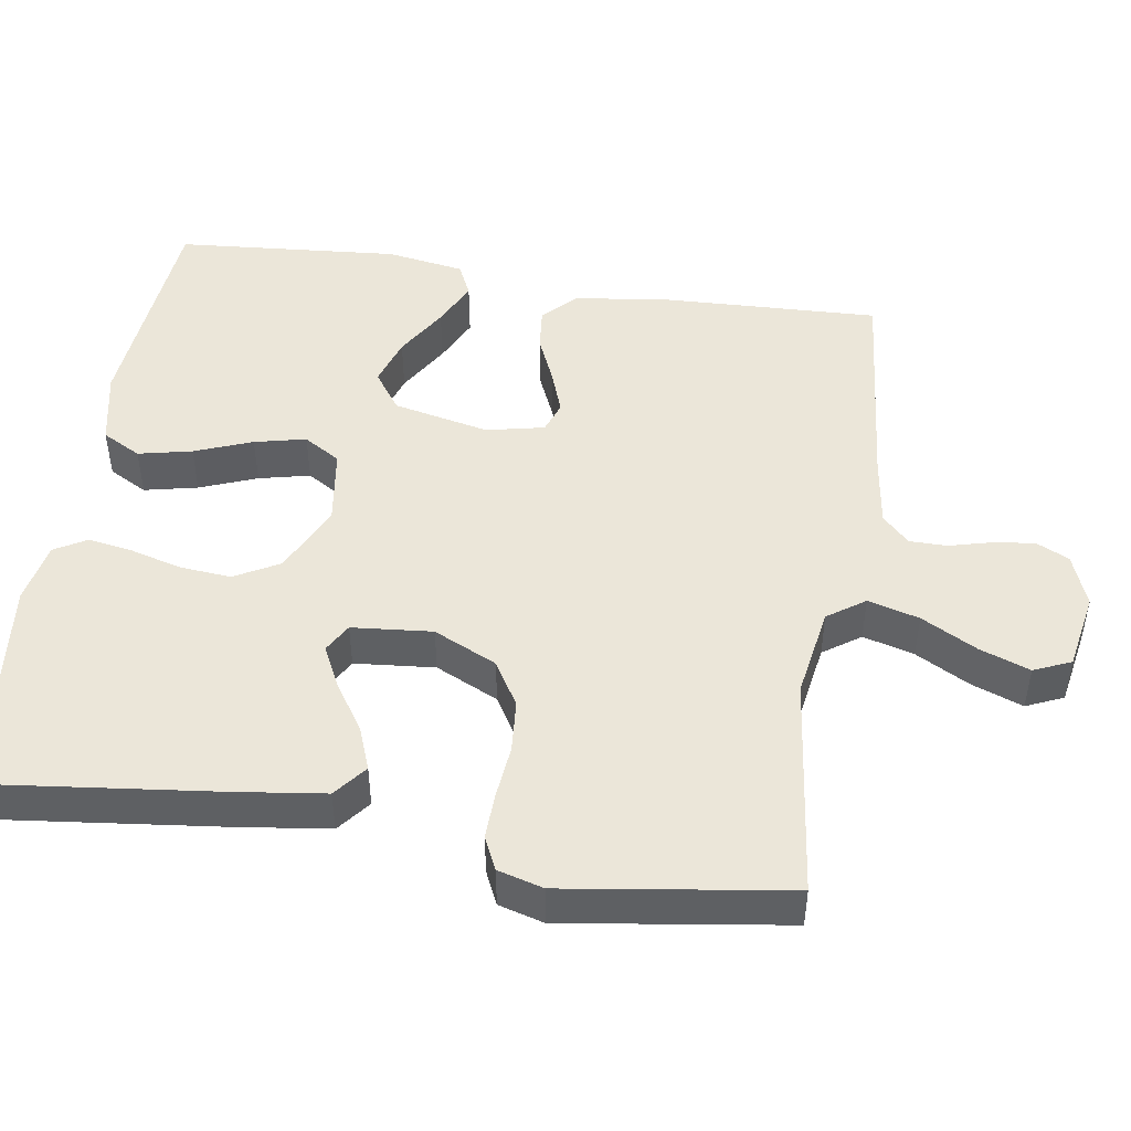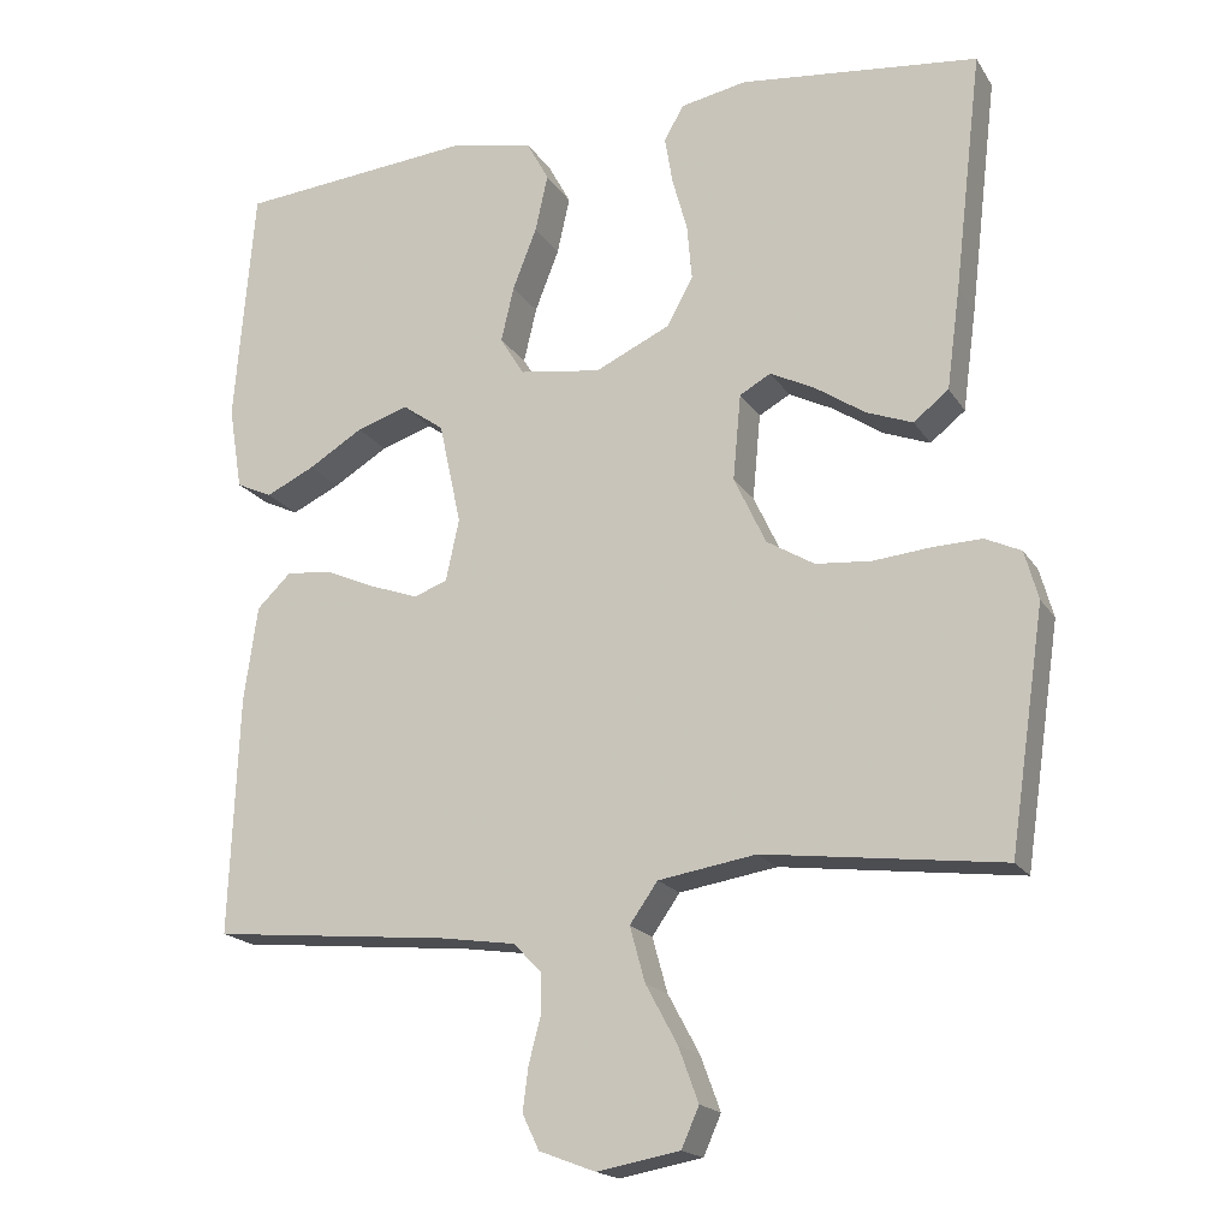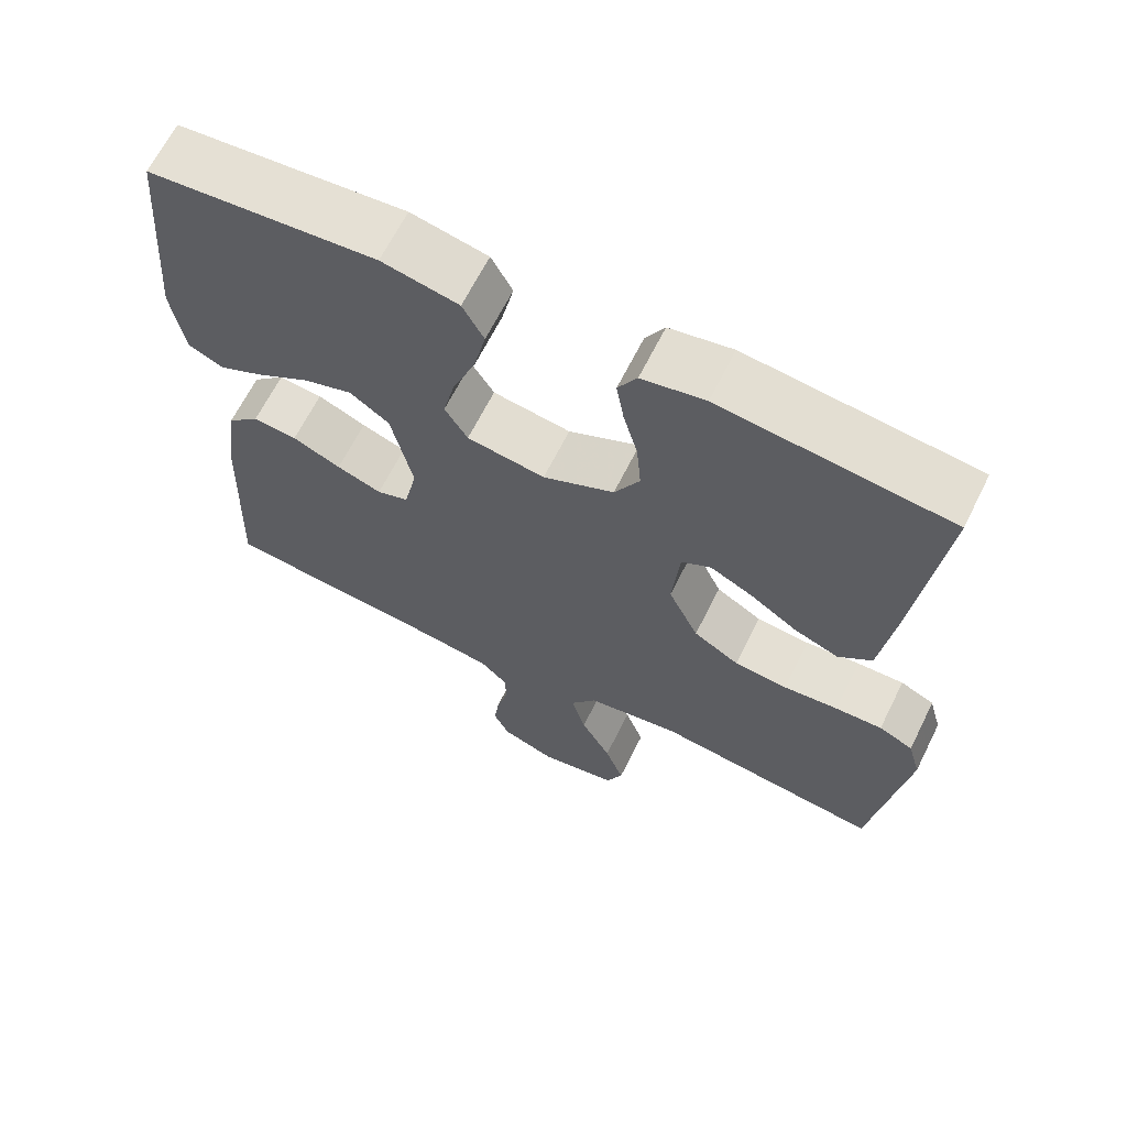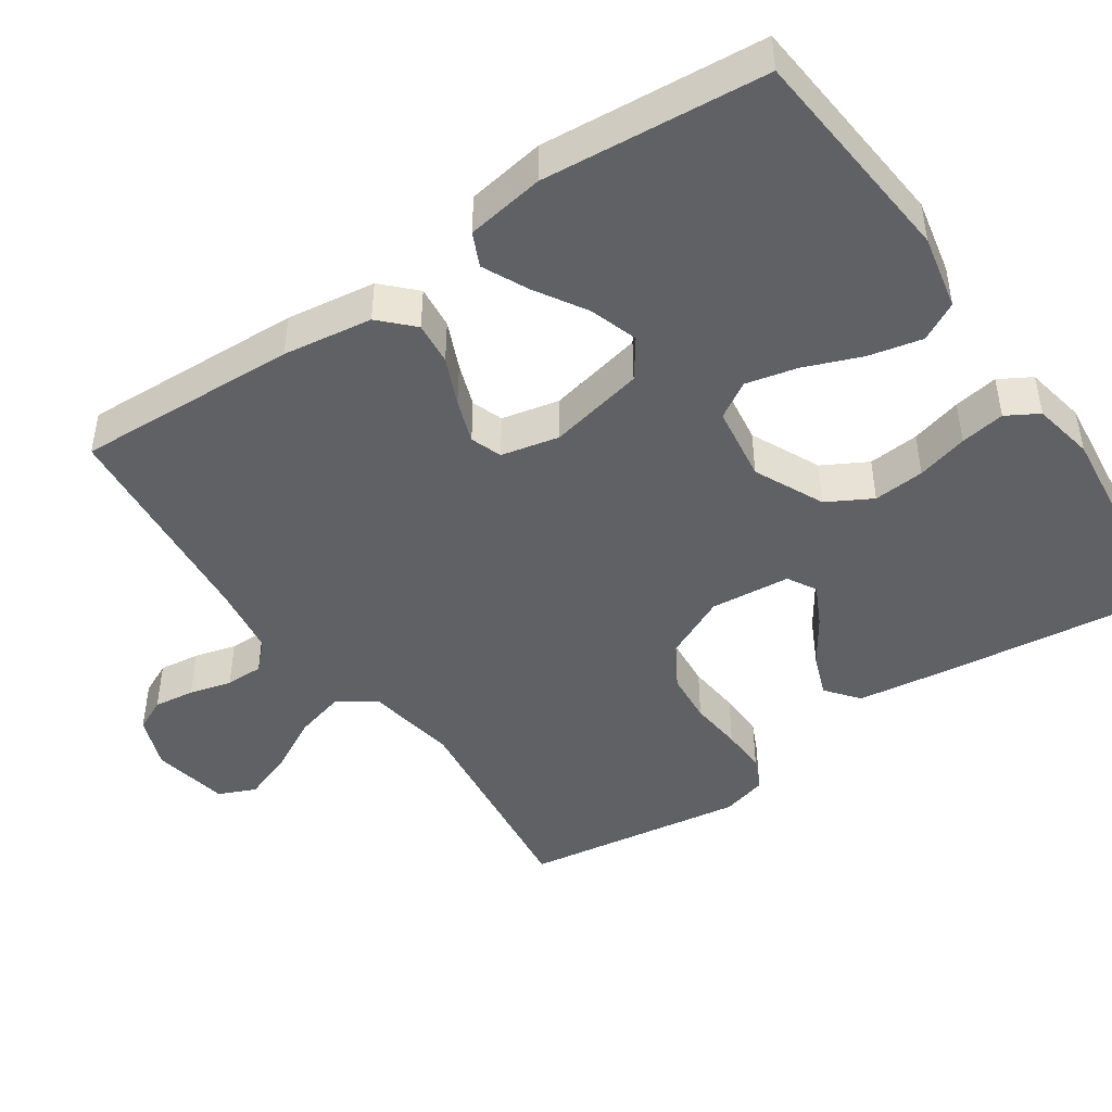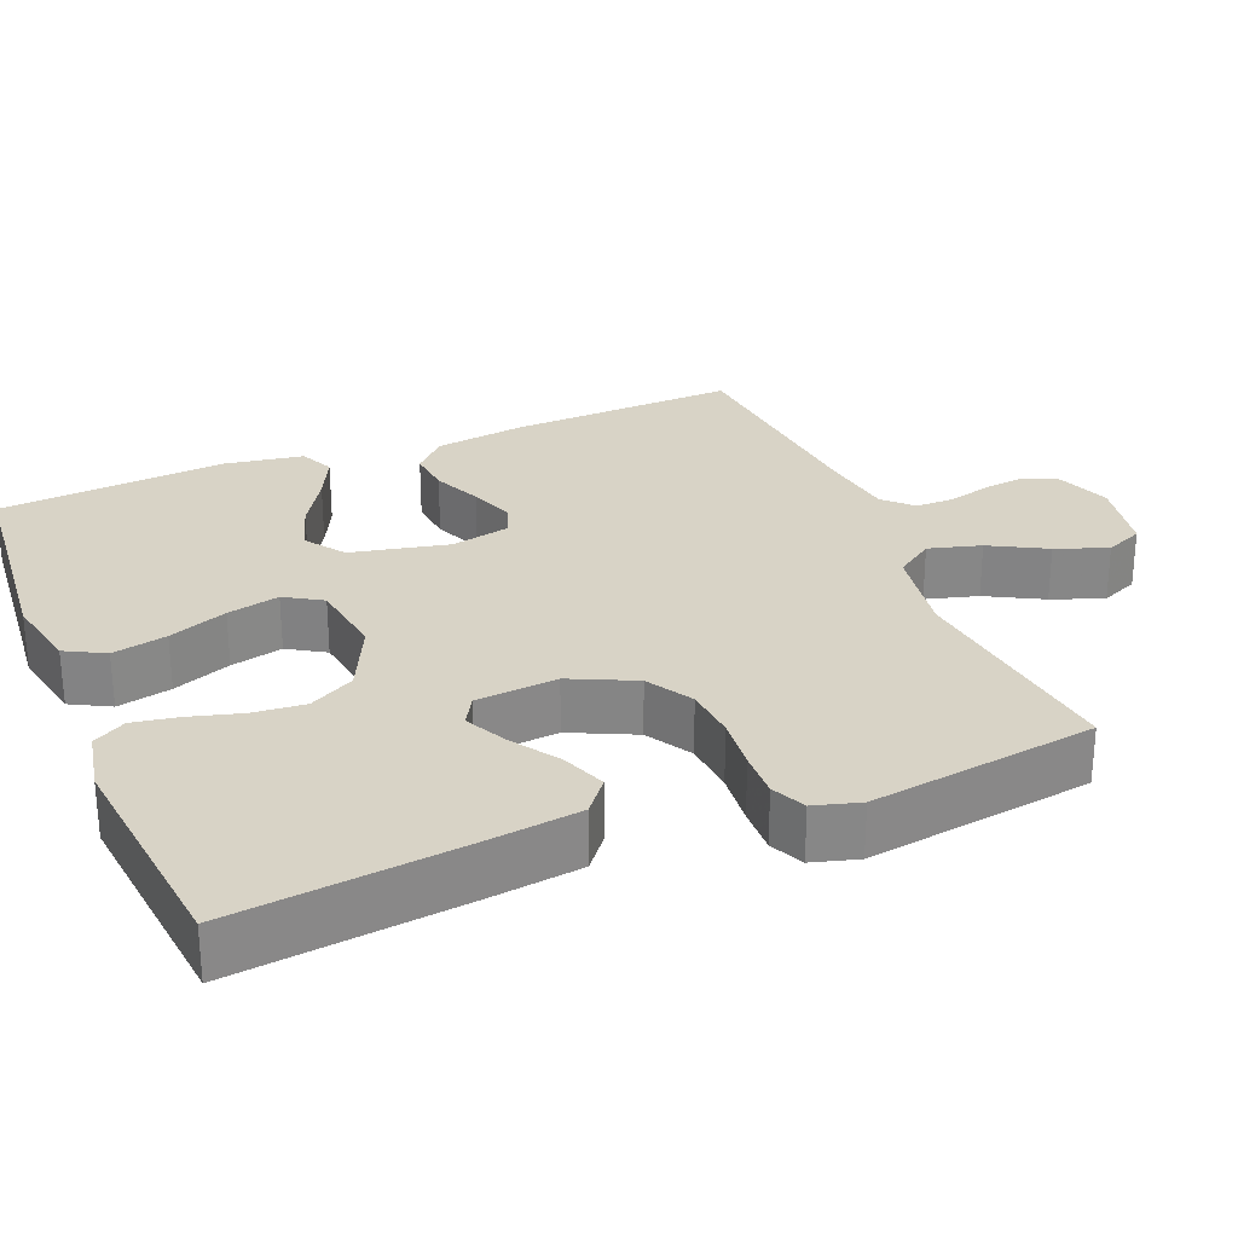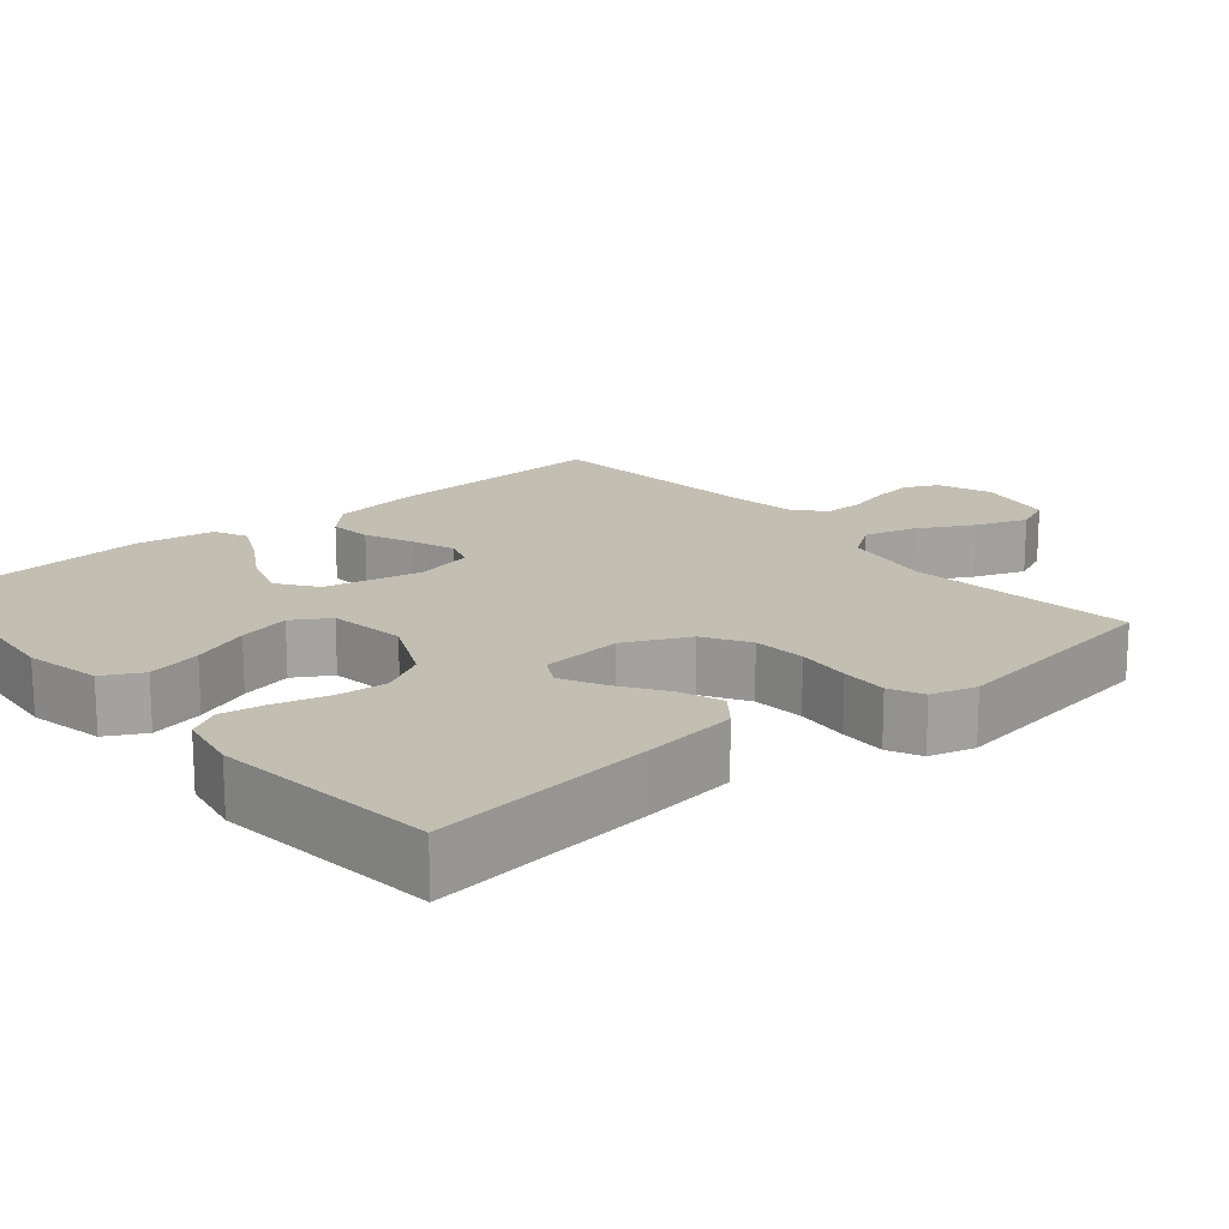
<metadata>
{"format":"obj","ext":"obj","renderer":"f3d","projection":"perspective","resolution":1024,"background":"white","views":[{"elev":47.5,"azim":98.9,"up":"+Y"},{"elev":-18.3,"azim":22.7,"up":"+Z"},{"elev":65.5,"azim":26.5,"up":"+Z"},{"elev":-45.6,"azim":-55.7,"up":"+Y"},{"elev":27.9,"azim":67.8,"up":"+Y"},{"elev":17.4,"azim":49.8,"up":"+Y"}]}
</metadata>
<code>
v 0.5 0.07 0.5
v 0.465 0.07 0.2
v 0.448 0.07 0.073
v 0.404 0.07 0.038
v 0.346 0.07 0.06
v 0.283 0.07 0.102
v 0.227 0.07 0.13
v 0.188 0.07 0.108
v 0.178 0.07 0
v 0.218 0.07 -0.085
v 0.278 0.07 -0.121
v 0.348 0.07 -0.127
v 0.42 0.07 -0.12
v 0.482 0.07 -0.118
v 0.527 0.07 -0.139
v 0.544 0.07 -0.2
v 0.5 0.07 -0.5
v 0.2 0.07 -0.463
v 0.077 0.07 -0.483
v 0.042 0.07 -0.533
v 0.061 0.07 -0.602
v 0.101 0.07 -0.676
v 0.126 0.07 -0.744
v 0.104 0.07 -0.794
v 0 0.07 -0.813
v -0.071 0.07 -0.786
v -0.092 0.07 -0.742
v -0.085 0.07 -0.687
v -0.07 0.07 -0.63
v -0.07 0.07 -0.579
v -0.106 0.07 -0.543
v -0.2 0.07 -0.529
v -0.5 0.07 -0.5
v -0.488 0.07 -0.2
v -0.471 0.07 -0.08
v -0.428 0.07 -0.038
v -0.37 0.07 -0.044
v -0.306 0.07 -0.072
v -0.247 0.07 -0.093
v -0.205 0.07 -0.078
v -0.188 0.07 0
v -0.216 0.07 0.129
v -0.268 0.07 0.166
v -0.333 0.07 0.145
v -0.402 0.07 0.103
v -0.463 0.07 0.074
v -0.508 0.07 0.095
v -0.525 0.07 0.2
v -0.5 0.07 0.5
v -0.2 0.07 0.527
v -0.099 0.07 0.506
v -0.071 0.07 0.454
v -0.087 0.07 0.382
v -0.117 0.07 0.305
v -0.133 0.07 0.236
v -0.103 0.07 0.187
v 0 0.07 0.172
v 0.094 0.07 0.216
v 0.127 0.07 0.276
v 0.121 0.07 0.345
v 0.102 0.07 0.414
v 0.092 0.07 0.474
v 0.117 0.07 0.517
v 0.2 0.07 0.533
v 0.5 0 0.5
v 0.465 0 0.2
v 0.448 0 0.073
v 0.404 0 0.038
v 0.346 0 0.06
v 0.283 0 0.102
v 0.227 0 0.13
v 0.188 0 0.108
v 0.178 0 0
v 0.218 0 -0.085
v 0.278 0 -0.121
v 0.348 0 -0.127
v 0.42 0 -0.12
v 0.482 0 -0.118
v 0.527 0 -0.139
v 0.544 0 -0.2
v 0.5 0 -0.5
v 0.2 0 -0.463
v 0.077 0 -0.483
v 0.042 0 -0.533
v 0.061 0 -0.602
v 0.101 0 -0.676
v 0.126 0 -0.744
v 0.104 0 -0.794
v 0 0 -0.813
v -0.071 0 -0.786
v -0.092 0 -0.742
v -0.085 0 -0.687
v -0.07 0 -0.63
v -0.07 0 -0.579
v -0.106 0 -0.543
v -0.2 0 -0.529
v -0.5 0 -0.5
v -0.488 0 -0.2
v -0.471 0 -0.08
v -0.428 0 -0.038
v -0.37 0 -0.044
v -0.306 0 -0.072
v -0.247 0 -0.093
v -0.205 0 -0.078
v -0.188 0 0
v -0.216 0 0.129
v -0.268 0 0.166
v -0.333 0 0.145
v -0.402 0 0.103
v -0.463 0 0.074
v -0.508 0 0.095
v -0.525 0 0.2
v -0.5 0 0.5
v -0.2 0 0.527
v -0.099 0 0.506
v -0.071 0 0.454
v -0.087 0 0.382
v -0.117 0 0.305
v -0.133 0 0.236
v -0.103 0 0.187
v 0 0 0.172
v 0.094 0 0.216
v 0.127 0 0.276
v 0.121 0 0.345
v 0.102 0 0.414
v 0.092 0 0.474
v 0.117 0 0.517
v 0.2 0 0.533
f 4 5 6
f 3 4 6
f 2 3 6
f 1 2 6
f 64 1 6
f 63 64 6
f 62 63 6
f 61 62 6
f 60 61 6
f 59 60 6 7
f 58 59 7 8
f 57 58 8 9
f 56 57 9 10
f 52 53 54
f 51 52 54
f 50 51 54
f 49 50 54
f 48 49 54
f 47 48 54
f 46 47 54
f 45 46 54
f 44 45 54
f 43 44 54 55
f 42 43 55 56
f 36 37 38
f 35 36 38
f 34 35 38
f 33 34 38
f 32 33 38
f 31 32 38 39
f 30 31 39 40
f 27 28 29
f 26 27 29
f 25 26 29
f 24 25 29
f 23 24 29
f 22 23 29
f 21 22 29
f 20 21 29 30
f 30 40 41
f 20 30 41
f 19 20 41
f 16 17 18
f 15 16 18
f 14 15 18
f 13 14 18
f 12 13 18
f 11 12 18 19
f 42 56 10
f 41 42 10
f 19 41 10
f 10 11 19
f 70 69 68
f 70 68 67
f 70 67 66
f 70 66 65
f 70 65 128
f 70 128 127
f 70 127 126
f 70 126 125
f 70 125 124
f 71 70 124 123
f 72 71 123 122
f 73 72 122 121
f 74 73 121 120
f 118 117 116
f 118 116 115
f 118 115 114
f 118 114 113
f 118 113 112
f 118 112 111
f 118 111 110
f 118 110 109
f 118 109 108
f 119 118 108 107
f 120 119 107 106
f 102 101 100
f 102 100 99
f 102 99 98
f 102 98 97
f 102 97 96
f 103 102 96 95
f 104 103 95 94
f 93 92 91
f 93 91 90
f 93 90 89
f 93 89 88
f 93 88 87
f 93 87 86
f 93 86 85
f 94 93 85 84
f 105 104 94
f 105 94 84
f 105 84 83
f 82 81 80
f 82 80 79
f 82 79 78
f 82 78 77
f 82 77 76
f 83 82 76 75
f 74 120 106
f 74 106 105
f 74 105 83
f 83 75 74
f 1 65 66 2
f 2 66 67 3
f 3 67 68 4
f 4 68 69 5
f 5 69 70 6
f 6 70 71 7
f 7 71 72 8
f 8 72 73 9
f 9 73 74 10
f 10 74 75 11
f 11 75 76 12
f 12 76 77 13
f 13 77 78 14
f 14 78 79 15
f 15 79 80 16
f 16 80 81 17
f 17 81 82 18
f 18 82 83 19
f 19 83 84 20
f 20 84 85 21
f 21 85 86 22
f 22 86 87 23
f 23 87 88 24
f 24 88 89 25
f 25 89 90 26
f 26 90 91 27
f 27 91 92 28
f 28 92 93 29
f 29 93 94 30
f 30 94 95 31
f 31 95 96 32
f 32 96 97 33
f 33 97 98 34
f 34 98 99 35
f 35 99 100 36
f 36 100 101 37
f 37 101 102 38
f 38 102 103 39
f 39 103 104 40
f 40 104 105 41
f 41 105 106 42
f 42 106 107 43
f 43 107 108 44
f 44 108 109 45
f 45 109 110 46
f 46 110 111 47
f 47 111 112 48
f 48 112 113 49
f 49 113 114 50
f 50 114 115 51
f 51 115 116 52
f 52 116 117 53
f 53 117 118 54
f 54 118 119 55
f 55 119 120 56
f 56 120 121 57
f 57 121 122 58
f 58 122 123 59
f 59 123 124 60
f 60 124 125 61
f 61 125 126 62
f 62 126 127 63
f 63 127 128 64
f 64 128 65 1

</code>
